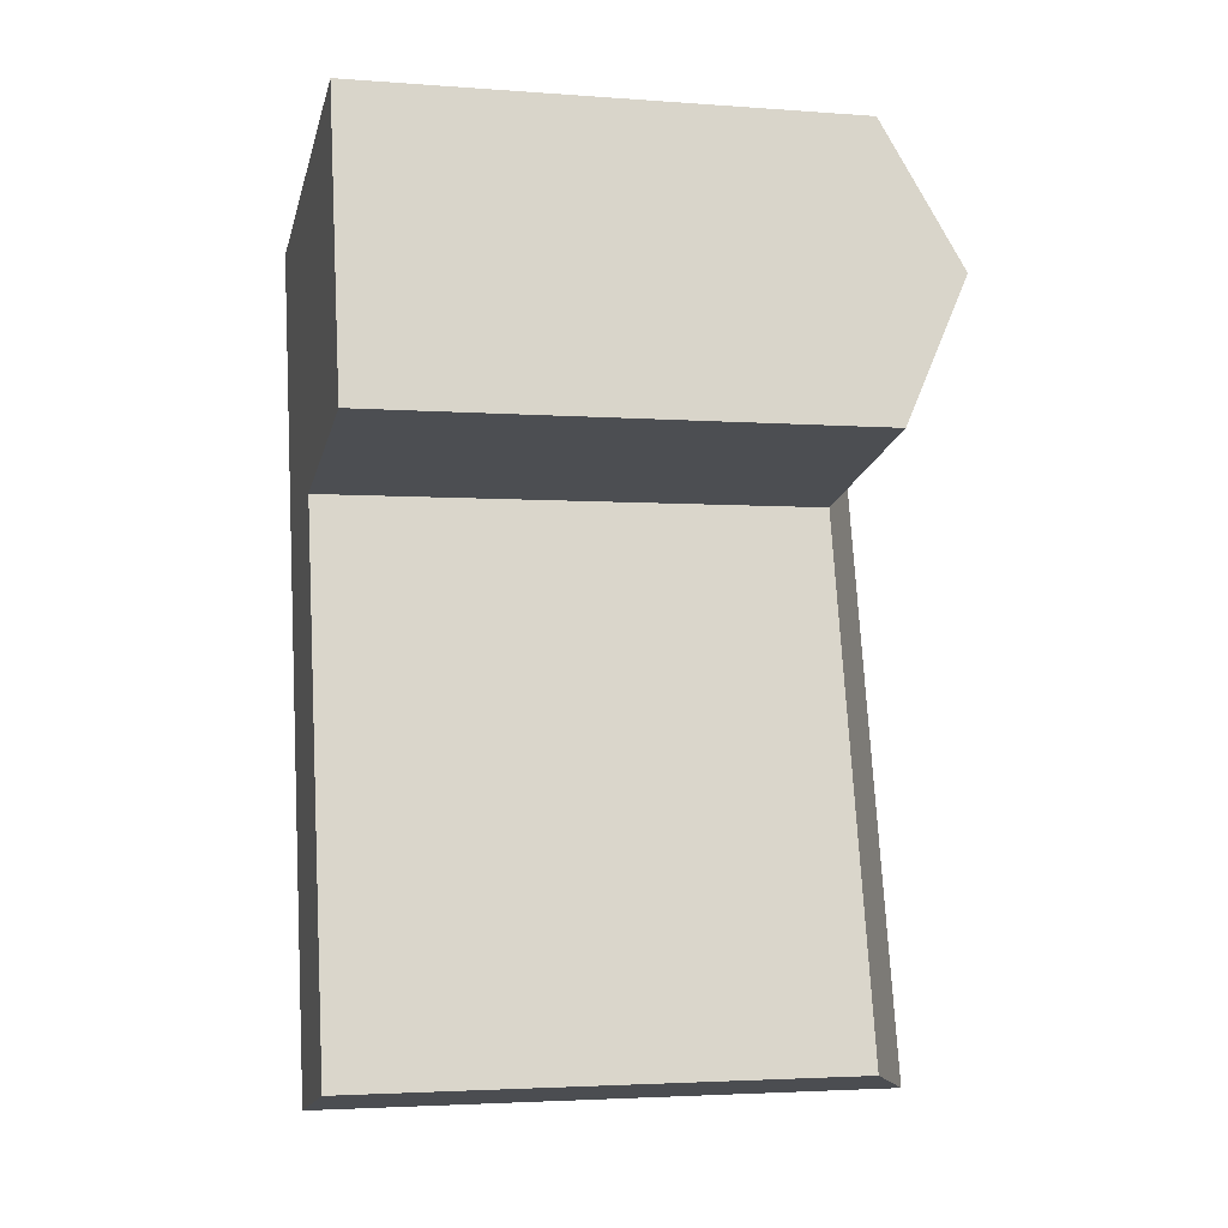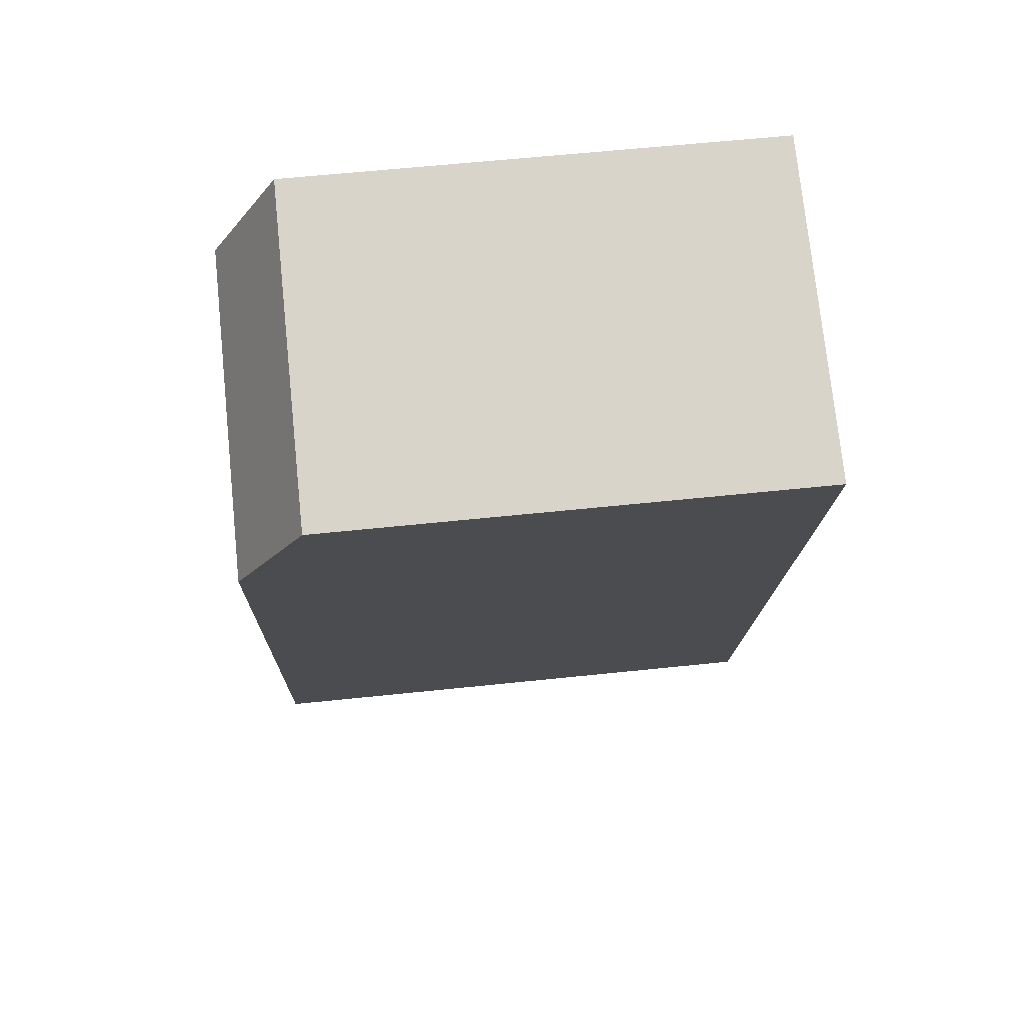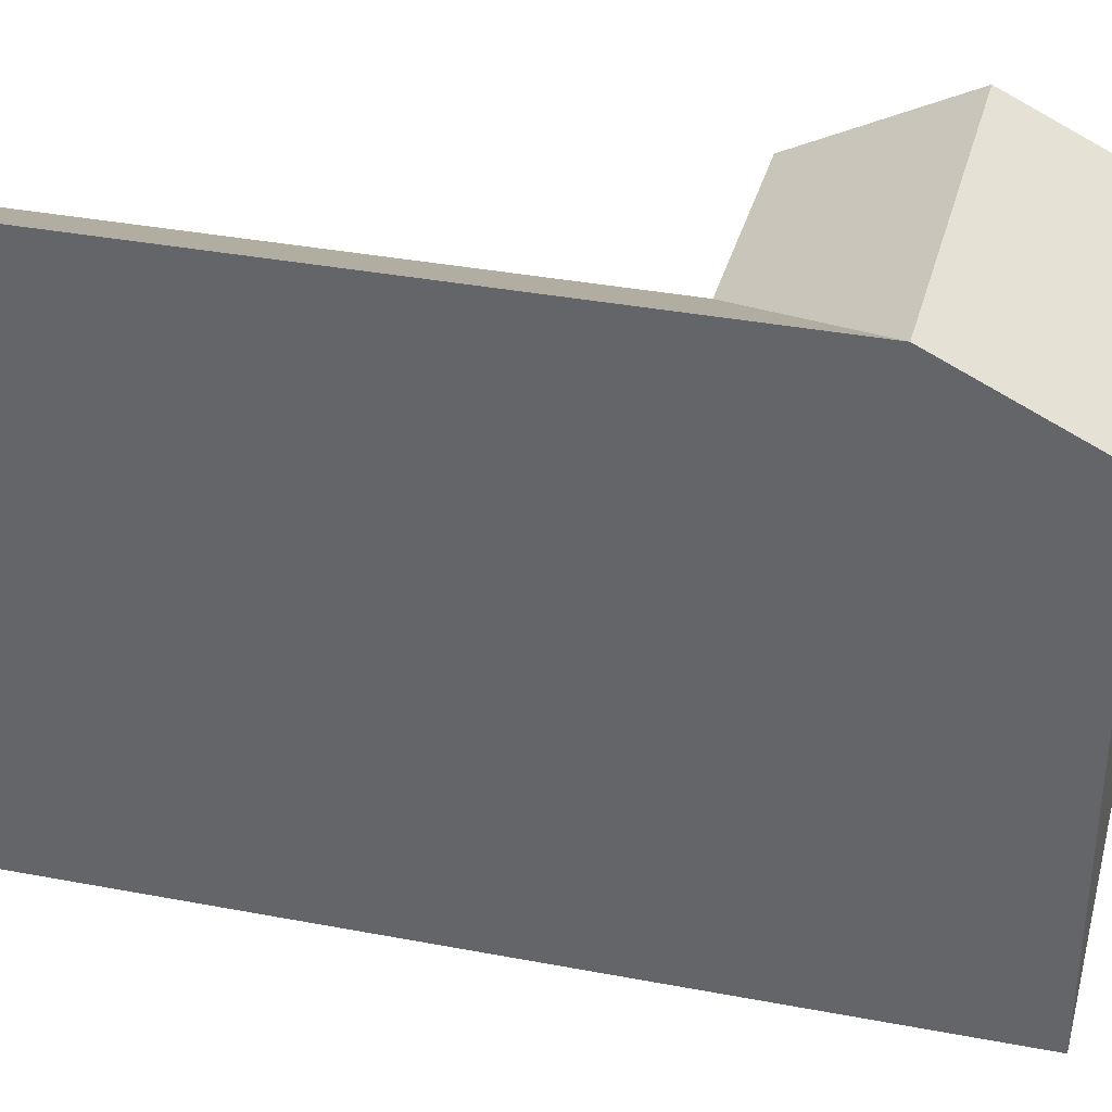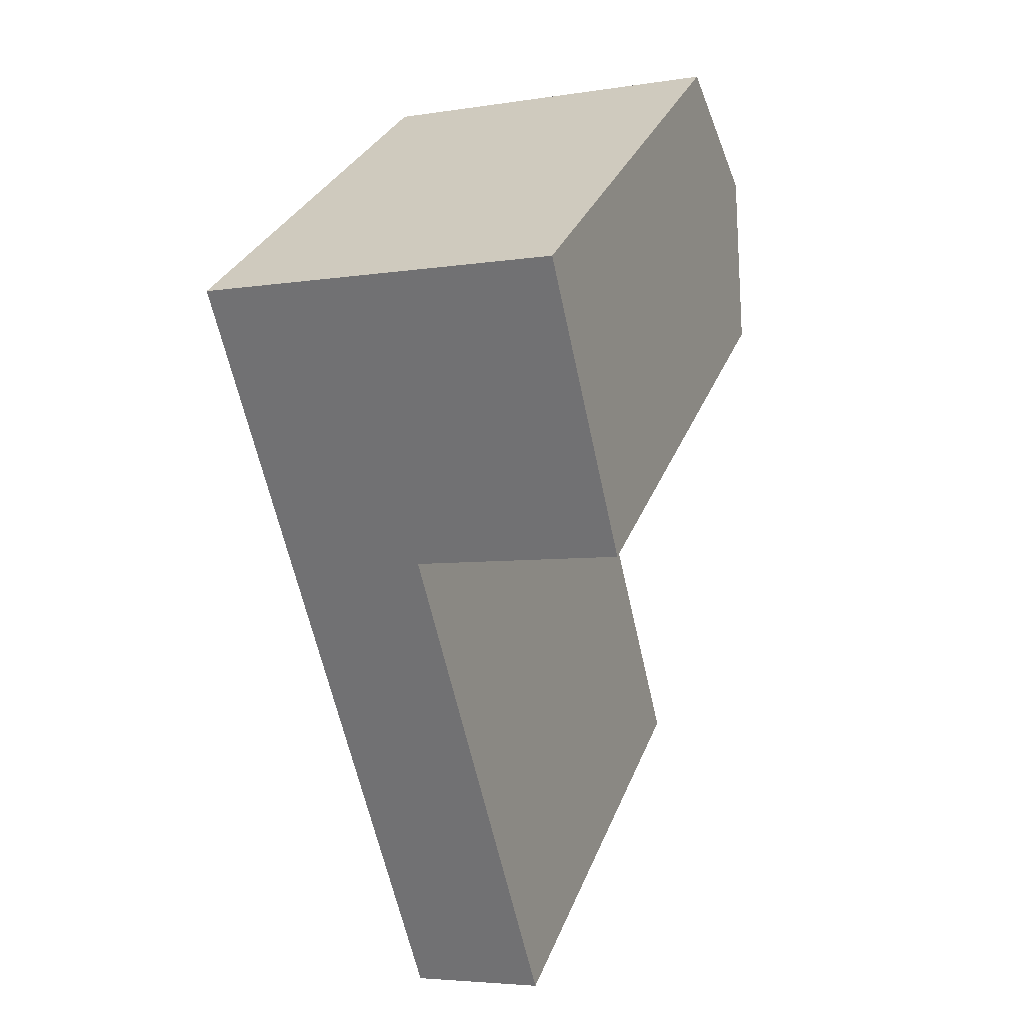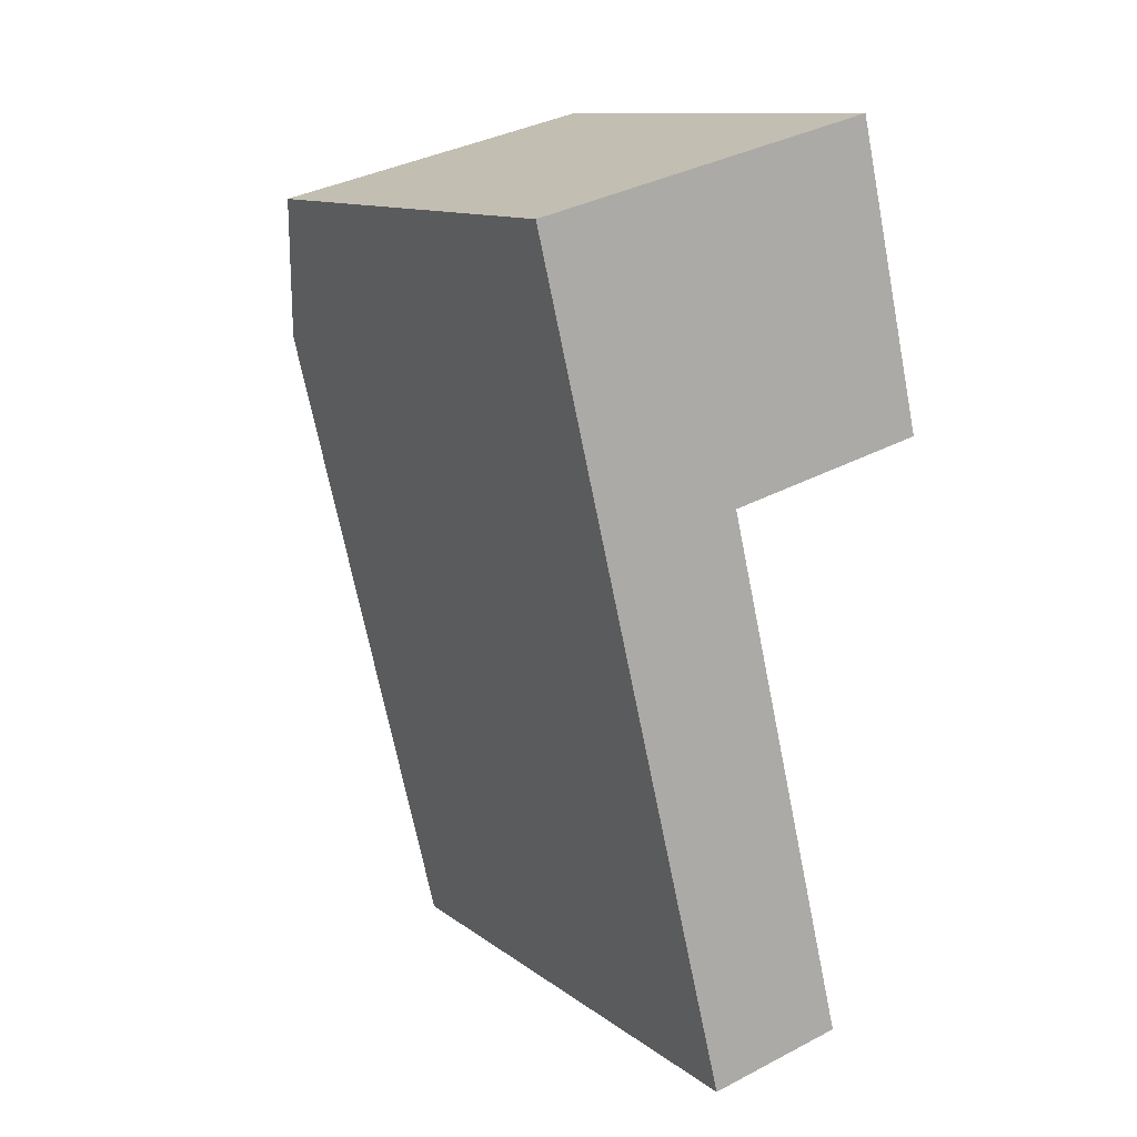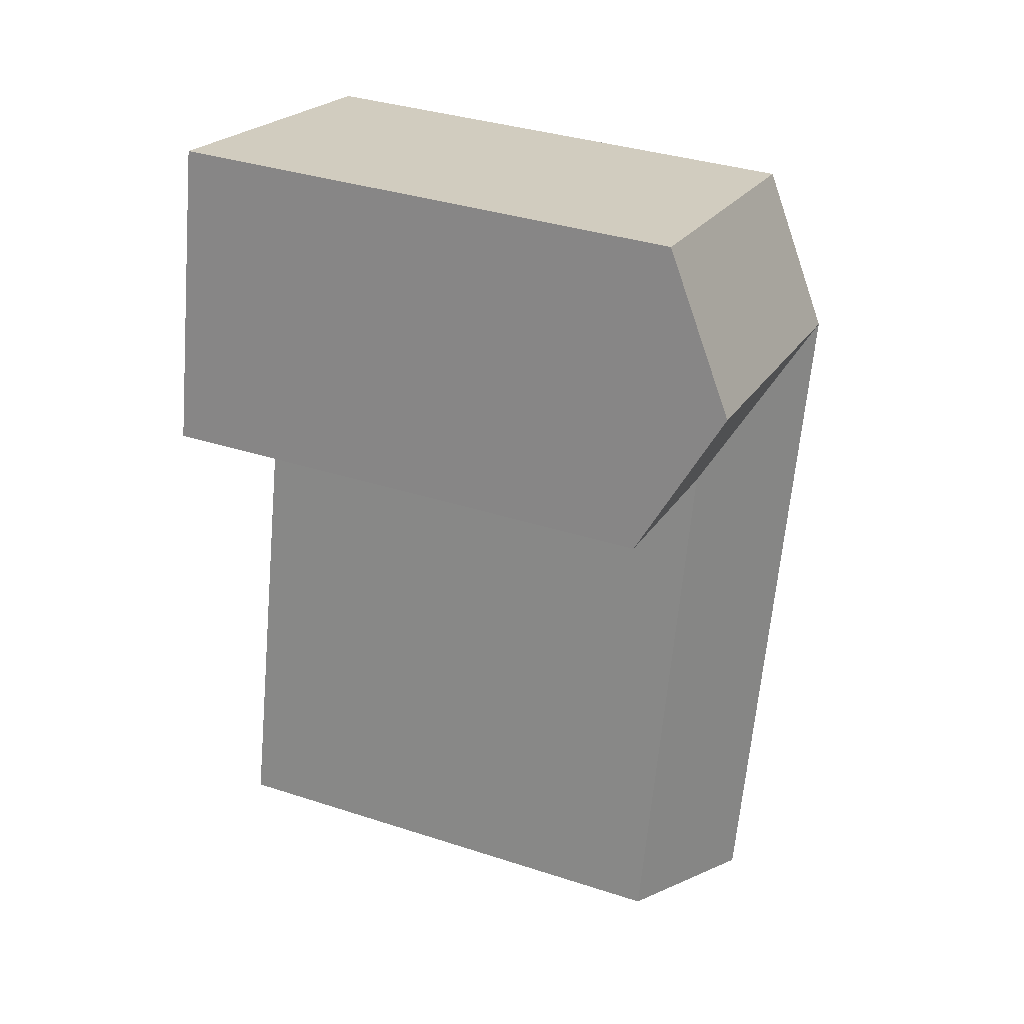
<metadata>
{"format":"obj","ext":"obj","renderer":"f3d","projection":"perspective","resolution":1024,"background":"white","views":[{"elev":-3.2,"azim":75.7,"up":"+Z"},{"elev":61.2,"azim":-96.1,"up":"+Z"},{"elev":36.1,"azim":-89.4,"up":"+Y"},{"elev":31.2,"azim":19.1,"up":"+Z"},{"elev":11.8,"azim":-31.0,"up":"+Z"},{"elev":36.5,"azim":112.8,"up":"+Z"}]}
</metadata>
<code>
v  5.205 -7.979e-17 1.303
v  14.32 1.47e-16 -2.401
v  13.03 -1.997e-16 3.261
v  0 0 0
v  1.342 3.459e-16 -5.65
v  15.61 4.937e-16 -8.063
v  7.889 6.121e-16 -9.996
v  2.684 6.919e-16 -11.3
v  12.66 1.842e-15 -30.08
v  7.438 1.918e-15 -31.32
v  7.439 21.99 -31.32
v  7.889 19.15 -9.997
v  12.66 19.15 -30.08
v  2.684 21.99 -11.3
v  1.342 21.99 -5.65
v  15.61 19.15 -8.063
v  6.547 21.99 -4.347
v  14.32 21.99 -2.401
v  5.205 19.15 1.302
v  13.03 19.15 3.261
v  0.0004083 19.15 -0.0006048
g defaultobject
f 1 2 3
f 2 1 4
f 2 4 5
f 2 5 6
f 6 5 7
f 7 5 8
f 7 8 9
f 9 8 10
f 11 12 13
f 12 11 14
f 12 14 15
f 16 17 18
f 17 16 12
f 17 12 15
f 18 19 20
f 19 18 17
f 19 17 21
f 21 17 15
f 16 2 6
f 2 16 3
f 3 16 20
f 20 16 18
f 21 5 4
f 5 21 8
f 8 21 10
f 10 21 11
f 11 21 14
f 14 21 15
f 20 1 3
f 1 20 4
f 4 20 19
f 4 19 21
f 12 6 7
f 6 12 16
f 11 9 10
f 9 11 13
f 9 12 7
f 12 9 13

</code>
